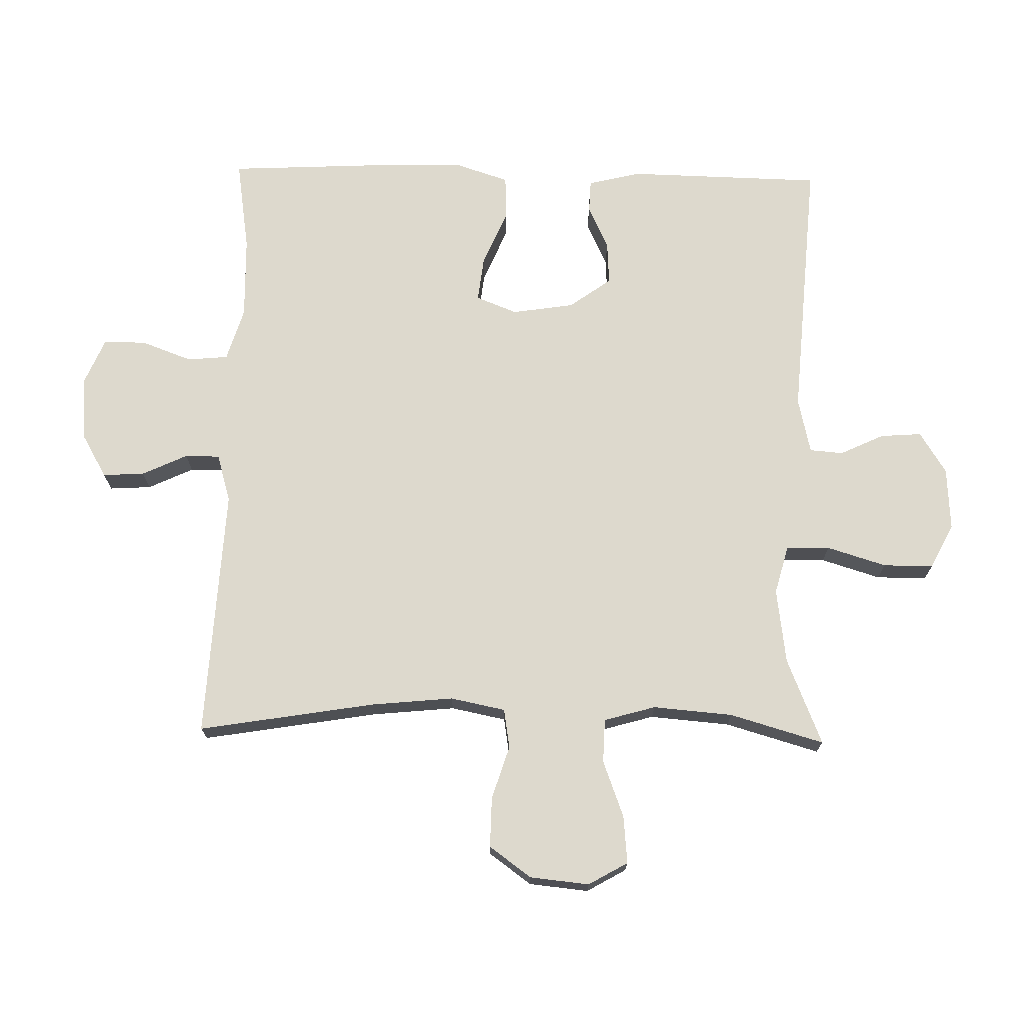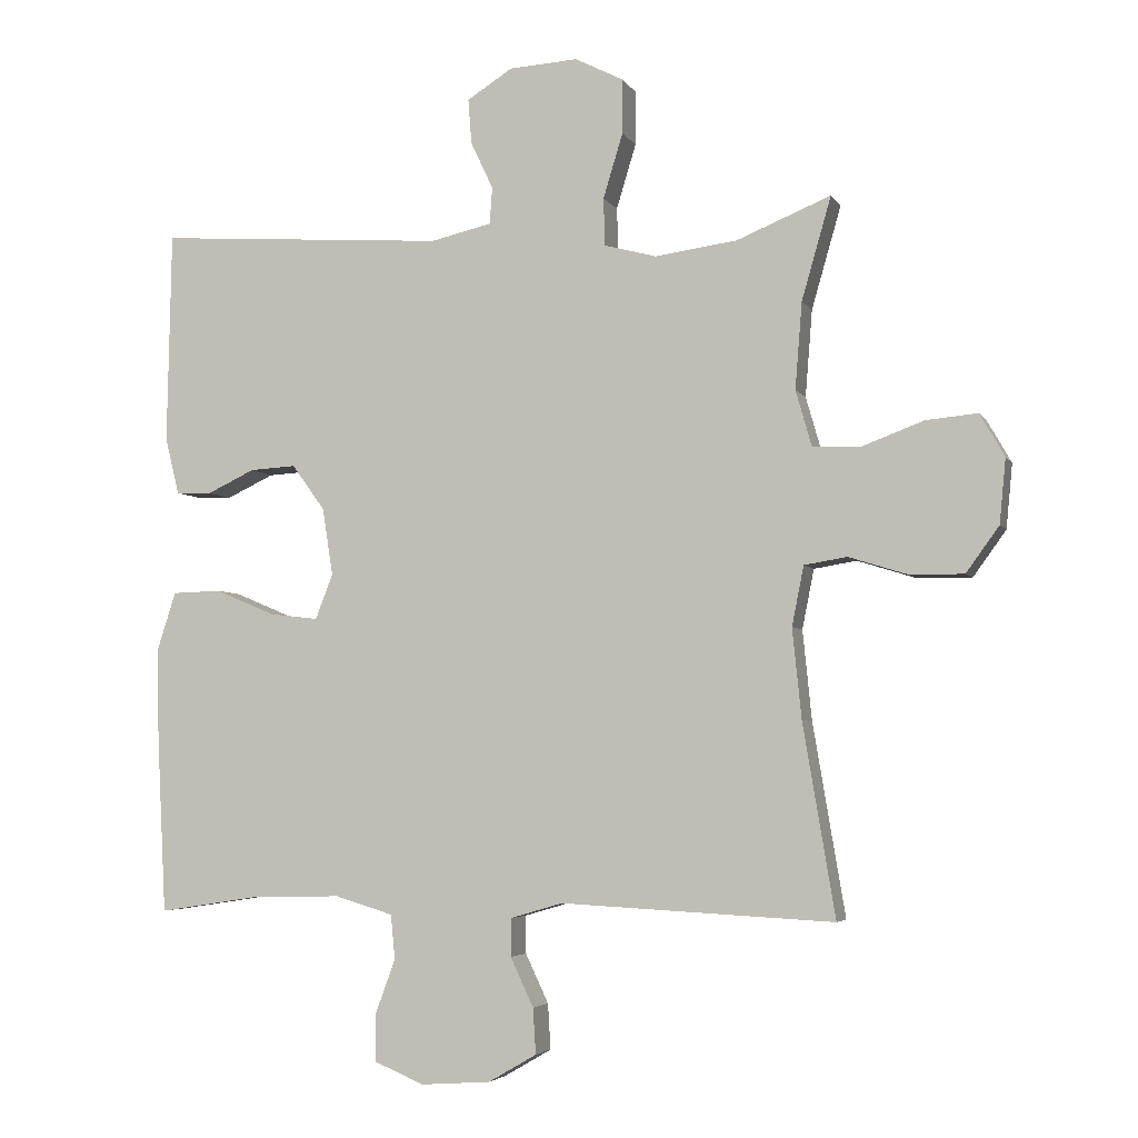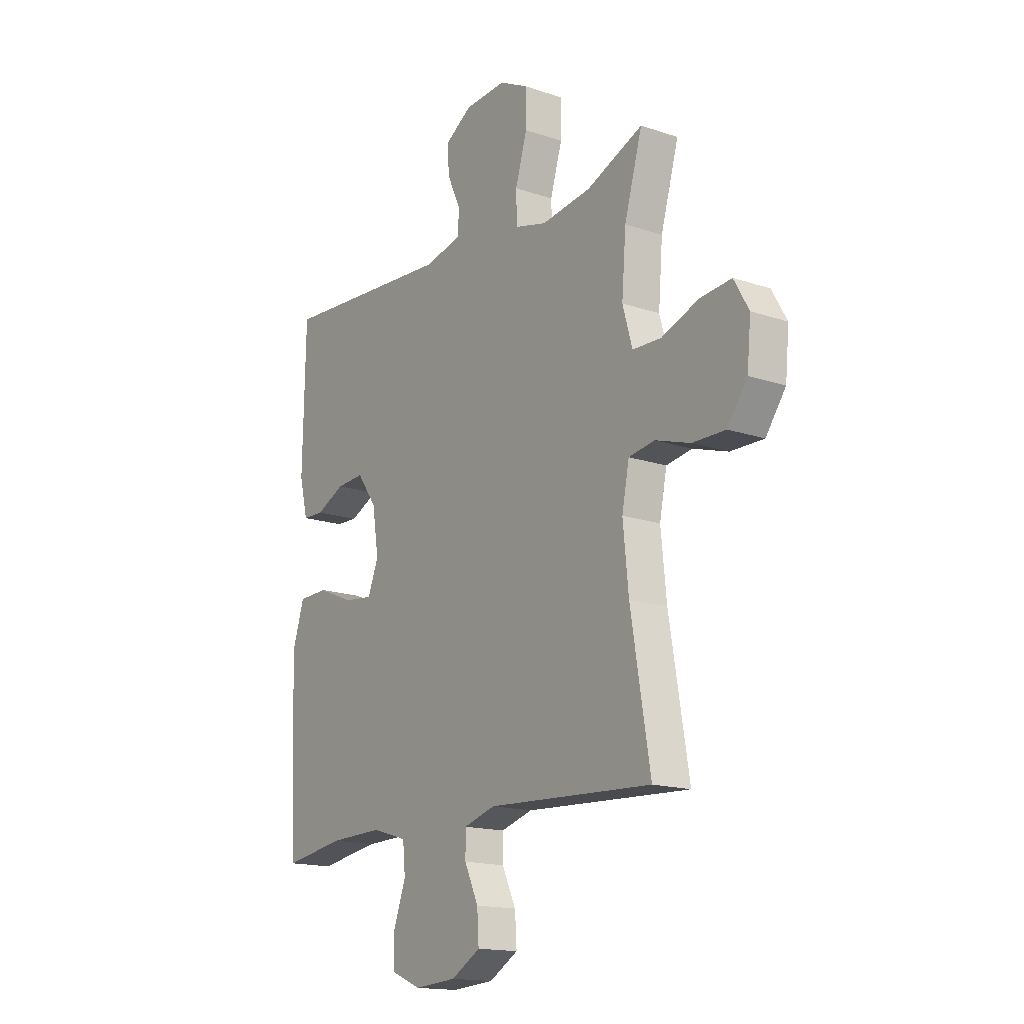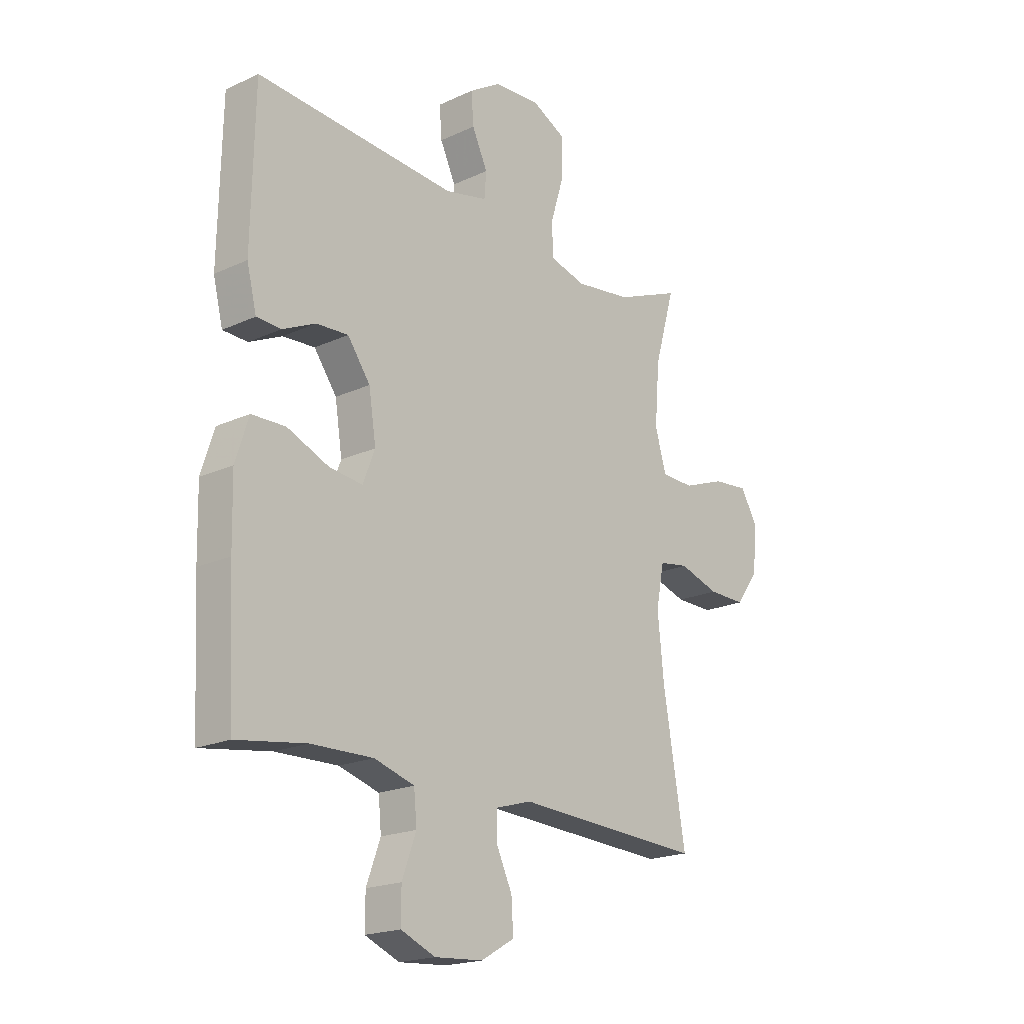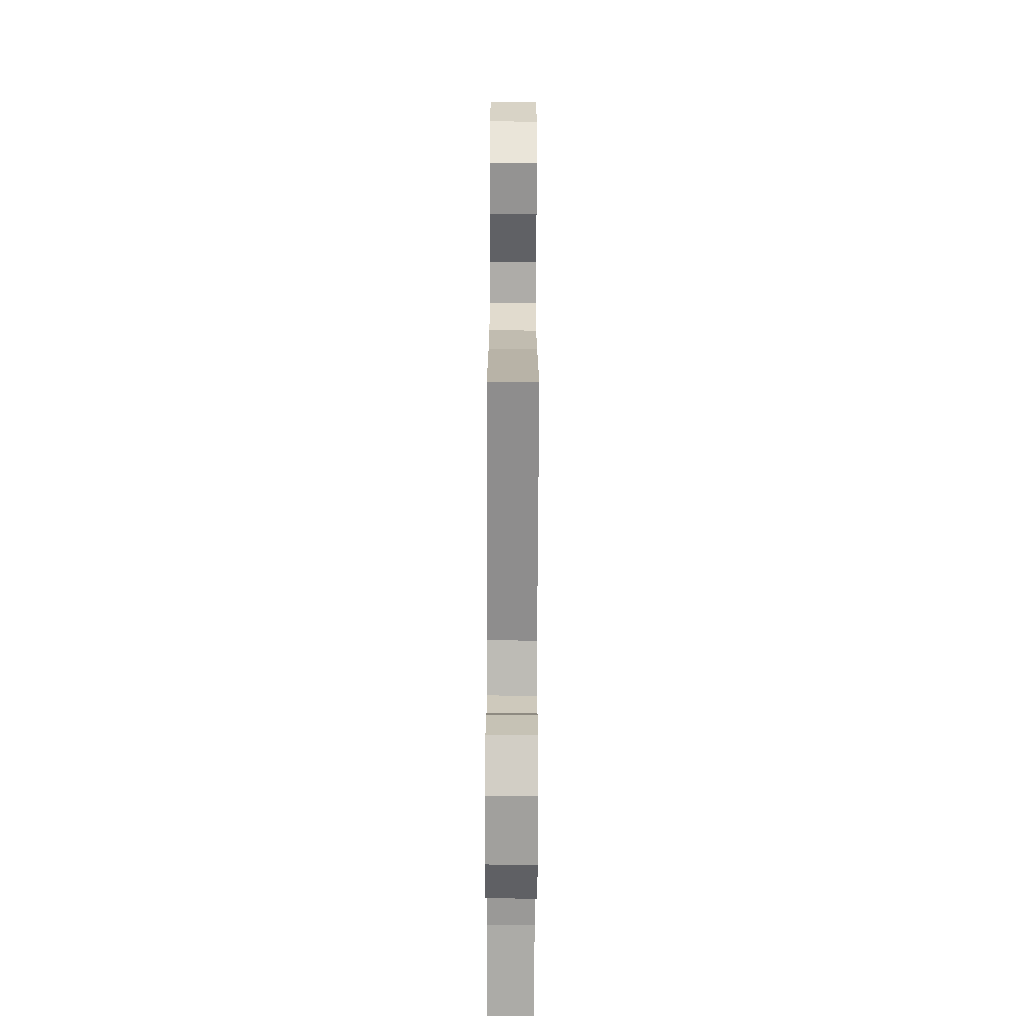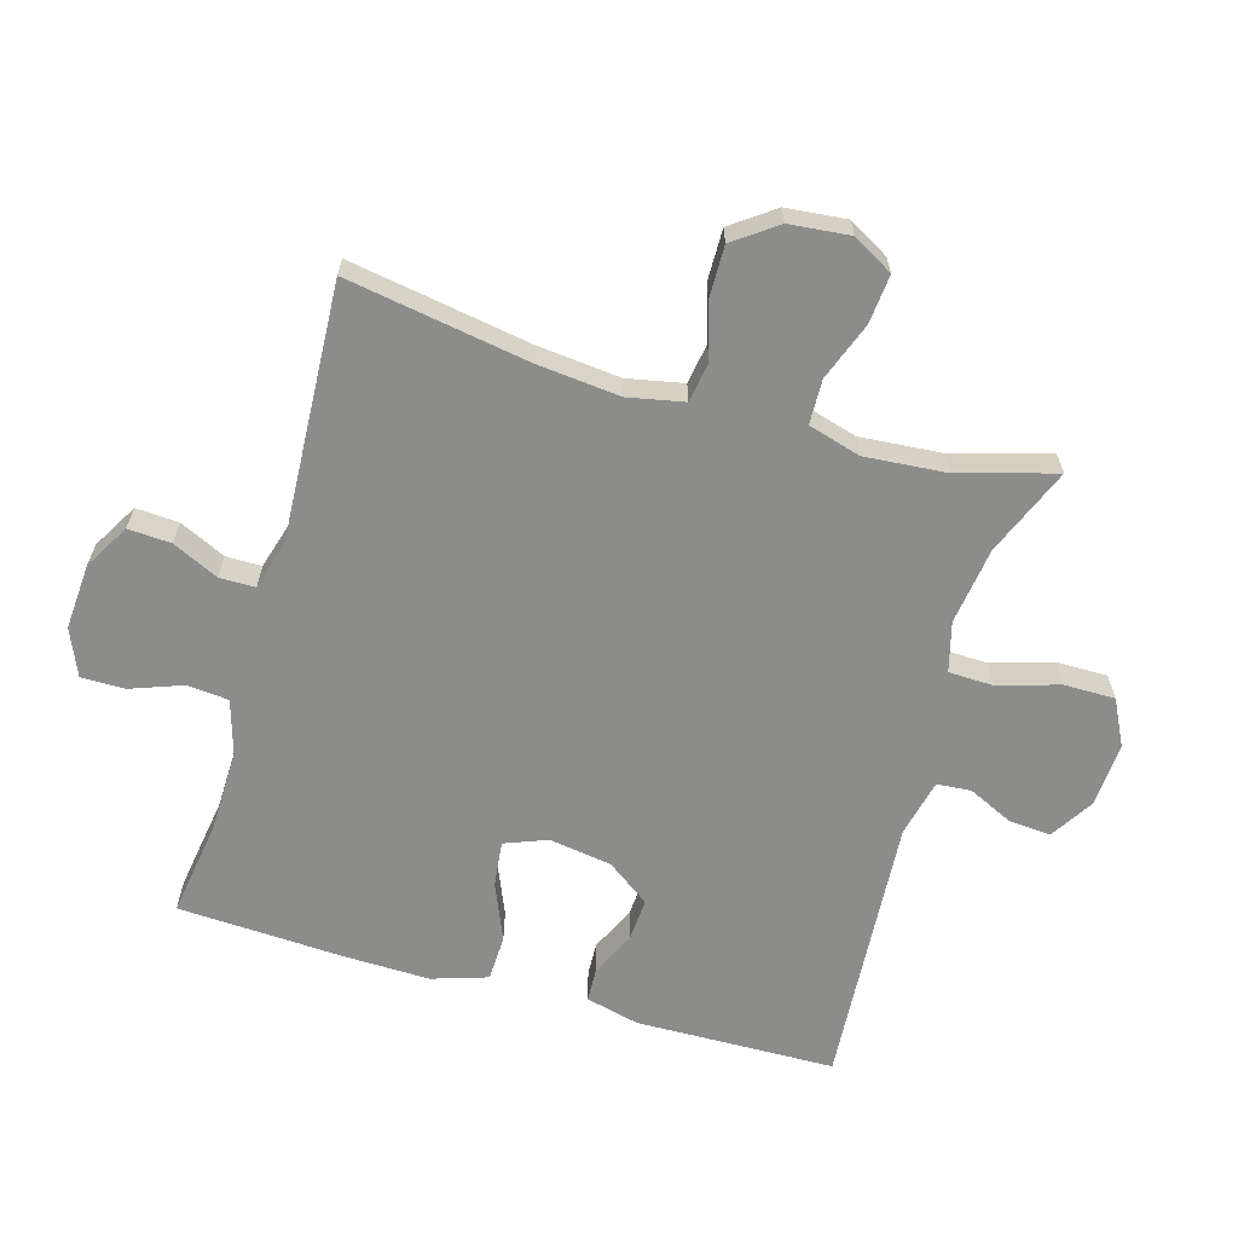
<metadata>
{"format":"obj","ext":"obj","renderer":"f3d","projection":"perspective","resolution":1024,"background":"white","views":[{"elev":71.9,"azim":-88.7,"up":"+Y"},{"elev":-4.4,"azim":-163.1,"up":"+Z"},{"elev":-16.1,"azim":-124.9,"up":"+Z"},{"elev":-19.6,"azim":130.7,"up":"+Z"},{"elev":-67.6,"azim":-90.2,"up":"+Z"},{"elev":-64.1,"azim":-106.1,"up":"+Y"}]}
</metadata>
<code>
v 0.5 0.07 -0.5
v 0.356 0.07 -0.478
v 0.228 0.07 -0.475
v 0.145 0.07 -0.5
v 0.139 0.07 -0.563
v 0.168 0.07 -0.642
v 0.168 0.07 -0.708
v 0.097 0.07 -0.738
v -0.003 0.07 -0.731
v -0.072 0.07 -0.691
v -0.068 0.07 -0.626
v -0.035 0.07 -0.556
v -0.035 0.07 -0.502
v -0.11 0.07 -0.48
v -0.5 0.07 -0.5
v -0.454 0.07 -0.226
v -0.441 0.07 -0.098
v -0.458 0.07 -0.013
v -0.519 0.07 -0.003
v -0.602 0.07 -0.029
v -0.68 0.07 -0.03
v -0.727 0.07 0.035
v -0.736 0.07 0.127
v -0.701 0.07 0.188
v -0.627 0.07 0.181
v -0.539 0.07 0.148
v -0.471 0.07 0.15
v -0.448 0.07 0.23
v -0.458 0.07 0.354
v -0.5 0.07 0.5
v -0.366 0.07 0.445
v -0.249 0.07 0.429
v -0.174 0.07 0.449
v -0.172 0.07 0.517
v -0.2 0.07 0.609
v -0.2 0.07 0.687
v -0.131 0.07 0.722
v -0.033 0.07 0.716
v 0.032 0.07 0.675
v 0.027 0.07 0.611
v -0.005 0.07 0.543
v -0.001 0.07 0.491
v 0.086 0.07 0.471
v 0.5 0.07 0.5
v 0.506 0.07 0.197
v 0.486 0.07 0.116
v 0.435 0.07 0.114
v 0.367 0.07 0.146
v 0.301 0.07 0.15
v 0.254 0.07 0.085
v 0.239 0.07 -0.011
v 0.264 0.07 -0.075
v 0.333 0.07 -0.067
v 0.419 0.07 -0.031
v 0.489 0.07 -0.033
v 0.516 0.07 -0.117
v 0.513 0.07 -0.248
v 0.5 0 -0.5
v 0.356 0 -0.478
v 0.228 0 -0.475
v 0.145 0 -0.5
v 0.139 0 -0.563
v 0.168 0 -0.642
v 0.168 0 -0.708
v 0.097 0 -0.738
v -0.003 0 -0.731
v -0.072 0 -0.691
v -0.068 0 -0.626
v -0.035 0 -0.556
v -0.035 0 -0.502
v -0.11 0 -0.48
v -0.5 0 -0.5
v -0.454 0 -0.226
v -0.441 0 -0.098
v -0.458 0 -0.013
v -0.519 0 -0.003
v -0.602 0 -0.029
v -0.68 0 -0.03
v -0.727 0 0.035
v -0.736 0 0.127
v -0.701 0 0.188
v -0.627 0 0.181
v -0.539 0 0.148
v -0.471 0 0.15
v -0.448 0 0.23
v -0.458 0 0.354
v -0.5 0 0.5
v -0.366 0 0.445
v -0.249 0 0.429
v -0.174 0 0.449
v -0.172 0 0.517
v -0.2 0 0.609
v -0.2 0 0.687
v -0.131 0 0.722
v -0.033 0 0.716
v 0.032 0 0.675
v 0.027 0 0.611
v -0.005 0 0.543
v -0.001 0 0.491
v 0.086 0 0.471
v 0.5 0 0.5
v 0.506 0 0.197
v 0.486 0 0.116
v 0.435 0 0.114
v 0.367 0 0.146
v 0.301 0 0.15
v 0.254 0 0.085
v 0.239 0 -0.011
v 0.264 0 -0.075
v 0.333 0 -0.067
v 0.419 0 -0.031
v 0.489 0 -0.033
v 0.516 0 -0.117
v 0.513 0 -0.248
f 57 1 2
f 56 57 2
f 55 56 2
f 54 55 2
f 53 54 2
f 52 53 2 3
f 51 52 3 4
f 50 51 4
f 46 47 48
f 45 46 48
f 44 45 48
f 43 44 48
f 42 43 48 49
f 39 40 41
f 38 39 41
f 37 38 41
f 36 37 41
f 35 36 41
f 34 35 41
f 33 34 41 42
f 42 49 50
f 33 42 50
f 32 33 50
f 29 30 31
f 32 50 4
f 31 32 4
f 29 31 4
f 28 29 4
f 24 25 26
f 23 24 26
f 22 23 26
f 21 22 26
f 20 21 26
f 19 20 26
f 18 19 26 27
f 14 15 16
f 13 14 16 17
f 10 11 12
f 9 10 12
f 8 9 12
f 7 8 12
f 6 7 12
f 5 6 12
f 5 12 13
f 18 27 28
f 17 18 28
f 13 17 28
f 5 13 28
f 4 5 28
f 59 58 114
f 59 114 113
f 59 113 112
f 59 112 111
f 59 111 110
f 60 59 110 109
f 61 60 109 108
f 61 108 107
f 105 104 103
f 105 103 102
f 105 102 101
f 105 101 100
f 106 105 100 99
f 98 97 96
f 98 96 95
f 98 95 94
f 98 94 93
f 98 93 92
f 98 92 91
f 99 98 91 90
f 107 106 99
f 107 99 90
f 107 90 89
f 88 87 86
f 61 107 89
f 61 89 88
f 61 88 86
f 61 86 85
f 83 82 81
f 83 81 80
f 83 80 79
f 83 79 78
f 83 78 77
f 83 77 76
f 84 83 76 75
f 73 72 71
f 74 73 71 70
f 69 68 67
f 69 67 66
f 69 66 65
f 69 65 64
f 69 64 63
f 69 63 62
f 70 69 62
f 85 84 75
f 85 75 74
f 85 74 70
f 85 70 62
f 85 62 61
f 1 58 59 2
f 2 59 60 3
f 3 60 61 4
f 4 61 62 5
f 5 62 63 6
f 6 63 64 7
f 7 64 65 8
f 8 65 66 9
f 9 66 67 10
f 10 67 68 11
f 11 68 69 12
f 12 69 70 13
f 13 70 71 14
f 14 71 72 15
f 15 72 73 16
f 16 73 74 17
f 17 74 75 18
f 18 75 76 19
f 19 76 77 20
f 20 77 78 21
f 21 78 79 22
f 22 79 80 23
f 23 80 81 24
f 24 81 82 25
f 25 82 83 26
f 26 83 84 27
f 27 84 85 28
f 28 85 86 29
f 29 86 87 30
f 30 87 88 31
f 31 88 89 32
f 32 89 90 33
f 33 90 91 34
f 34 91 92 35
f 35 92 93 36
f 36 93 94 37
f 37 94 95 38
f 38 95 96 39
f 39 96 97 40
f 40 97 98 41
f 41 98 99 42
f 42 99 100 43
f 43 100 101 44
f 44 101 102 45
f 45 102 103 46
f 46 103 104 47
f 47 104 105 48
f 48 105 106 49
f 49 106 107 50
f 50 107 108 51
f 51 108 109 52
f 52 109 110 53
f 53 110 111 54
f 54 111 112 55
f 55 112 113 56
f 56 113 114 57
f 57 114 58 1

</code>
